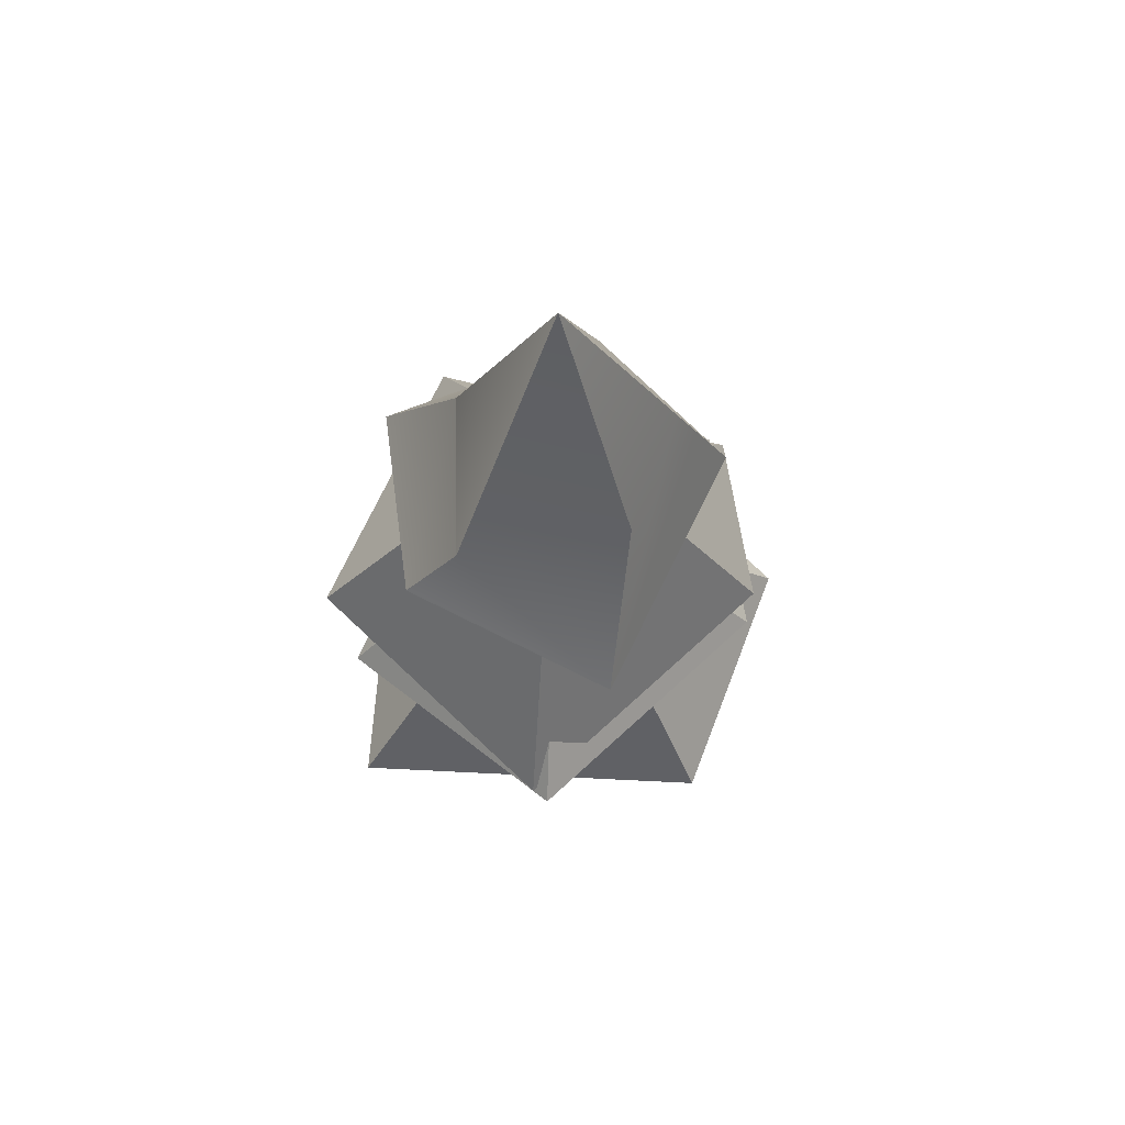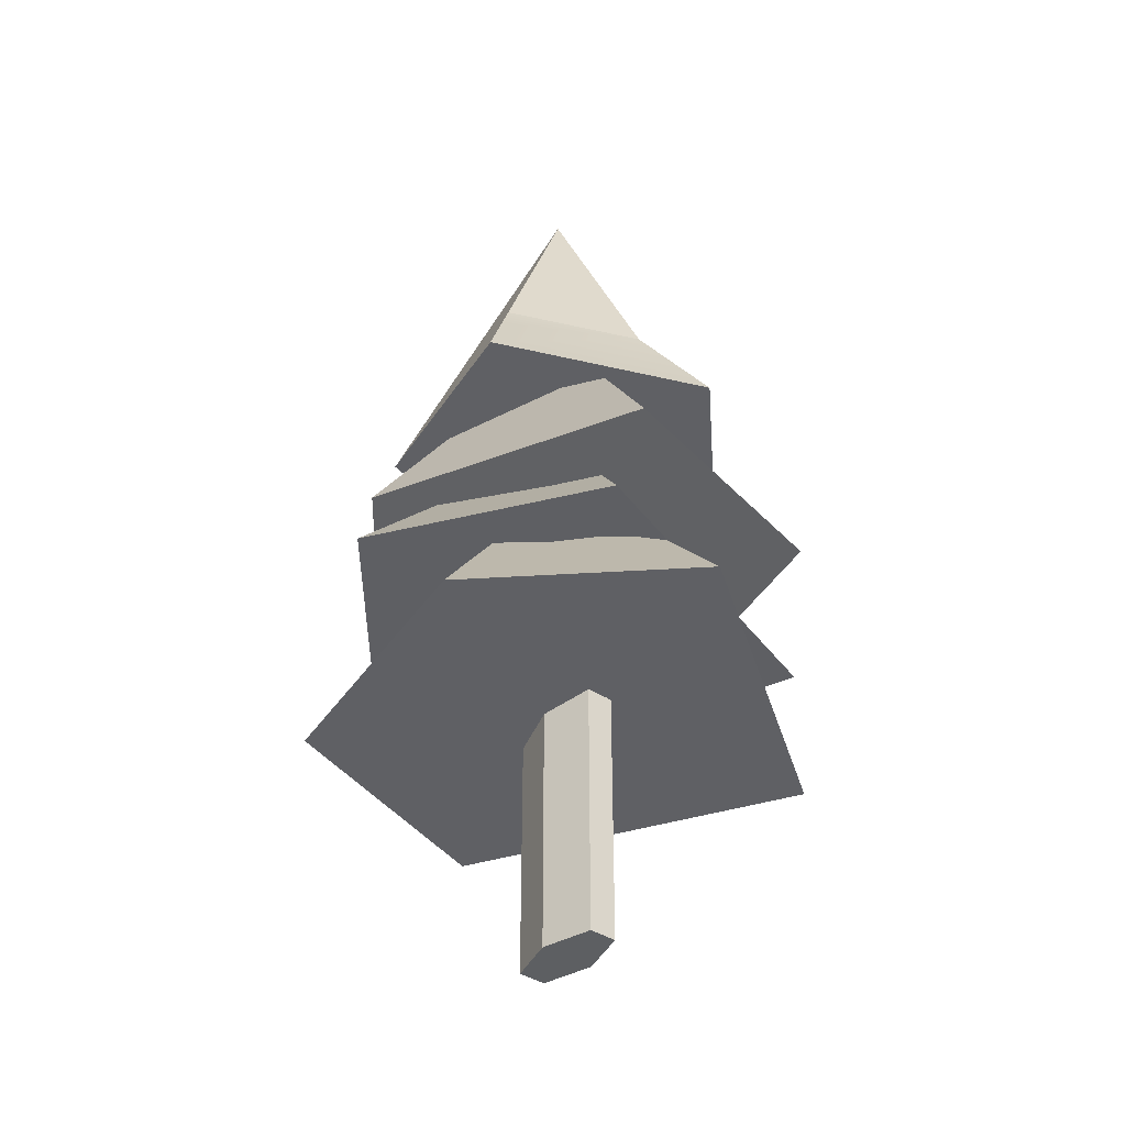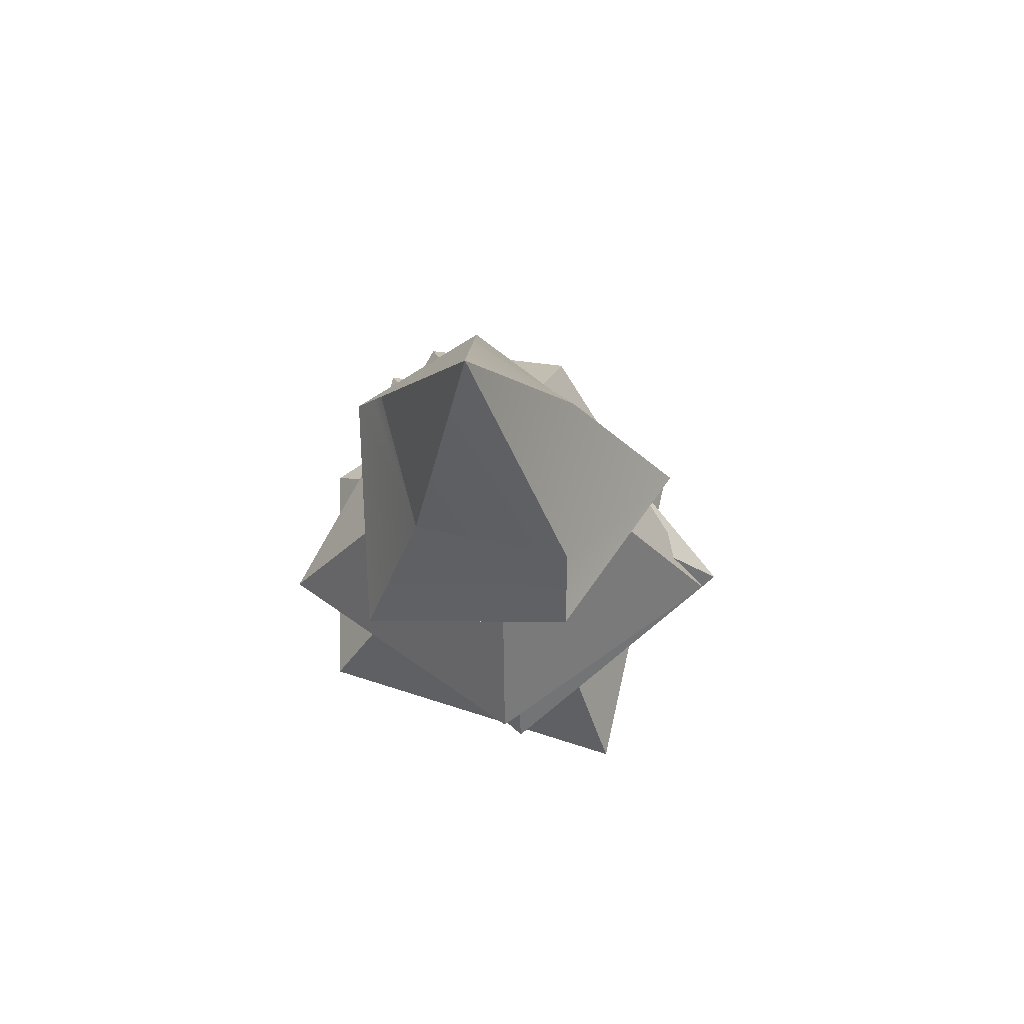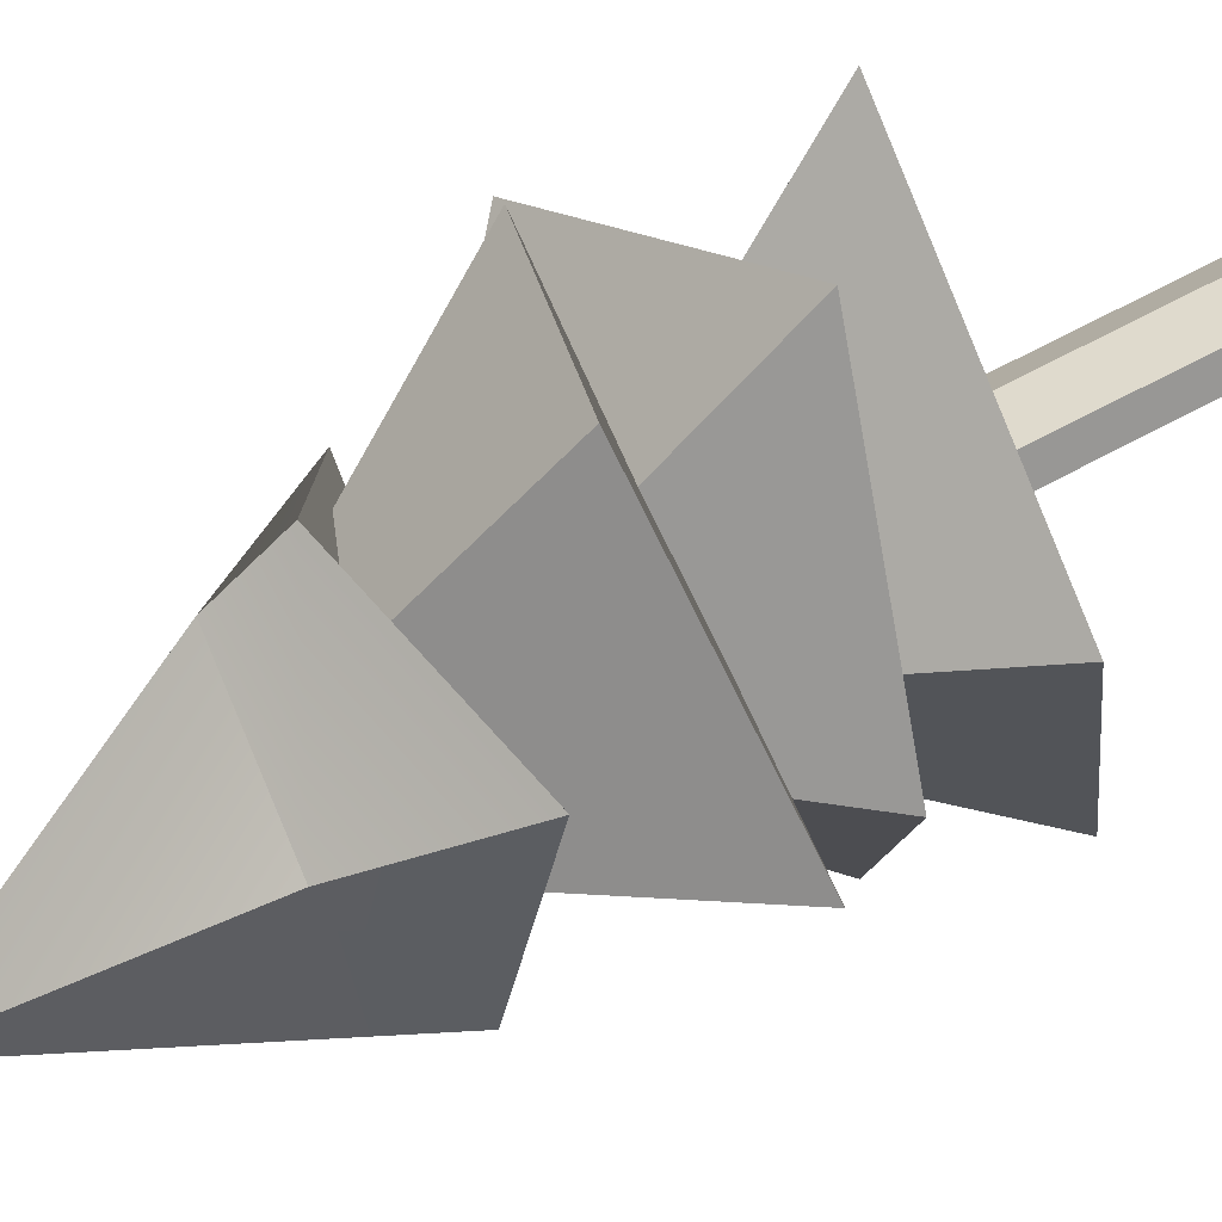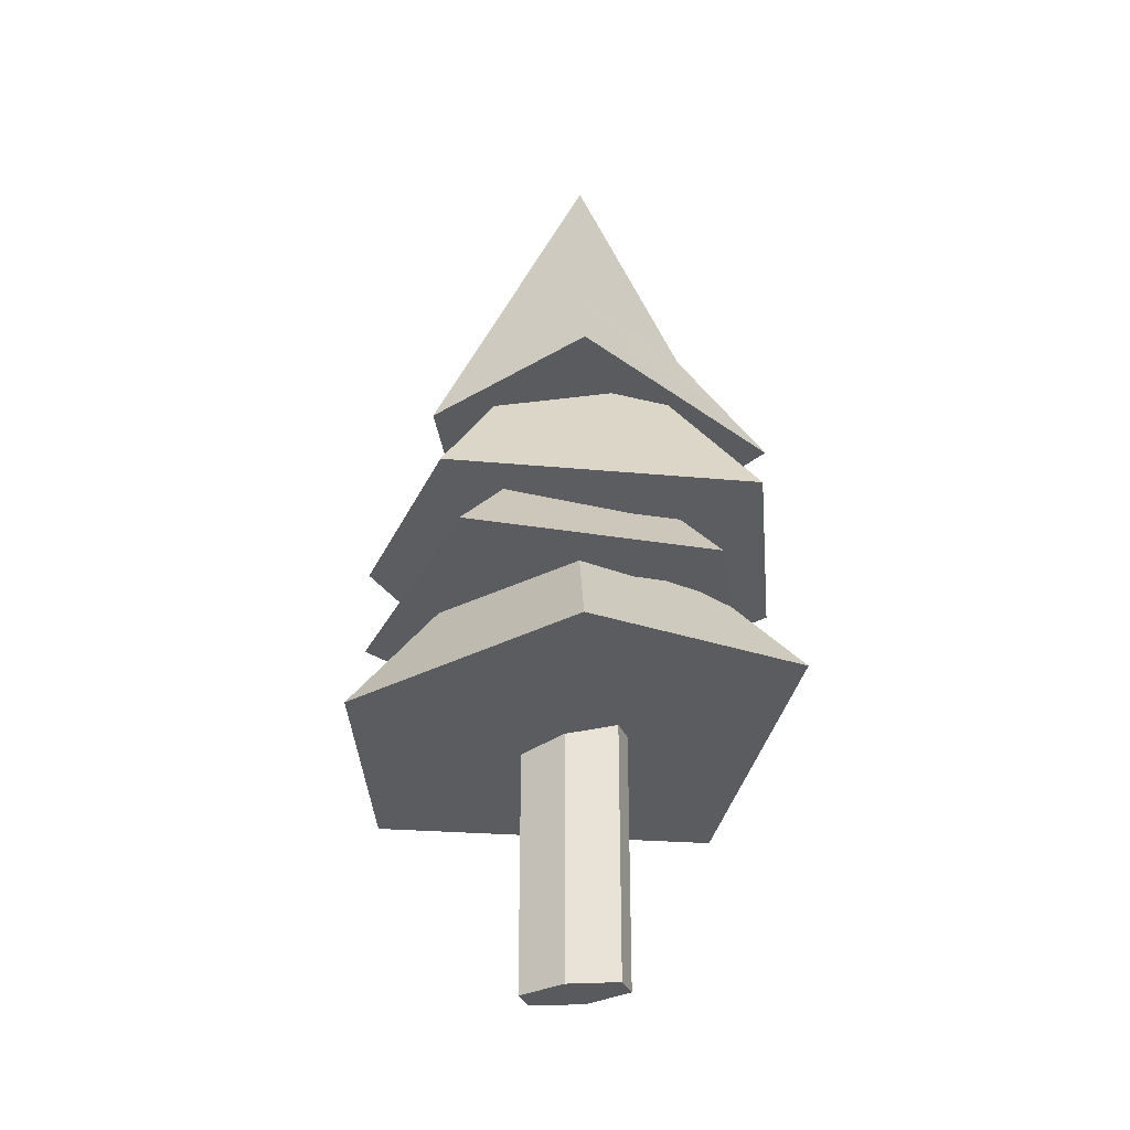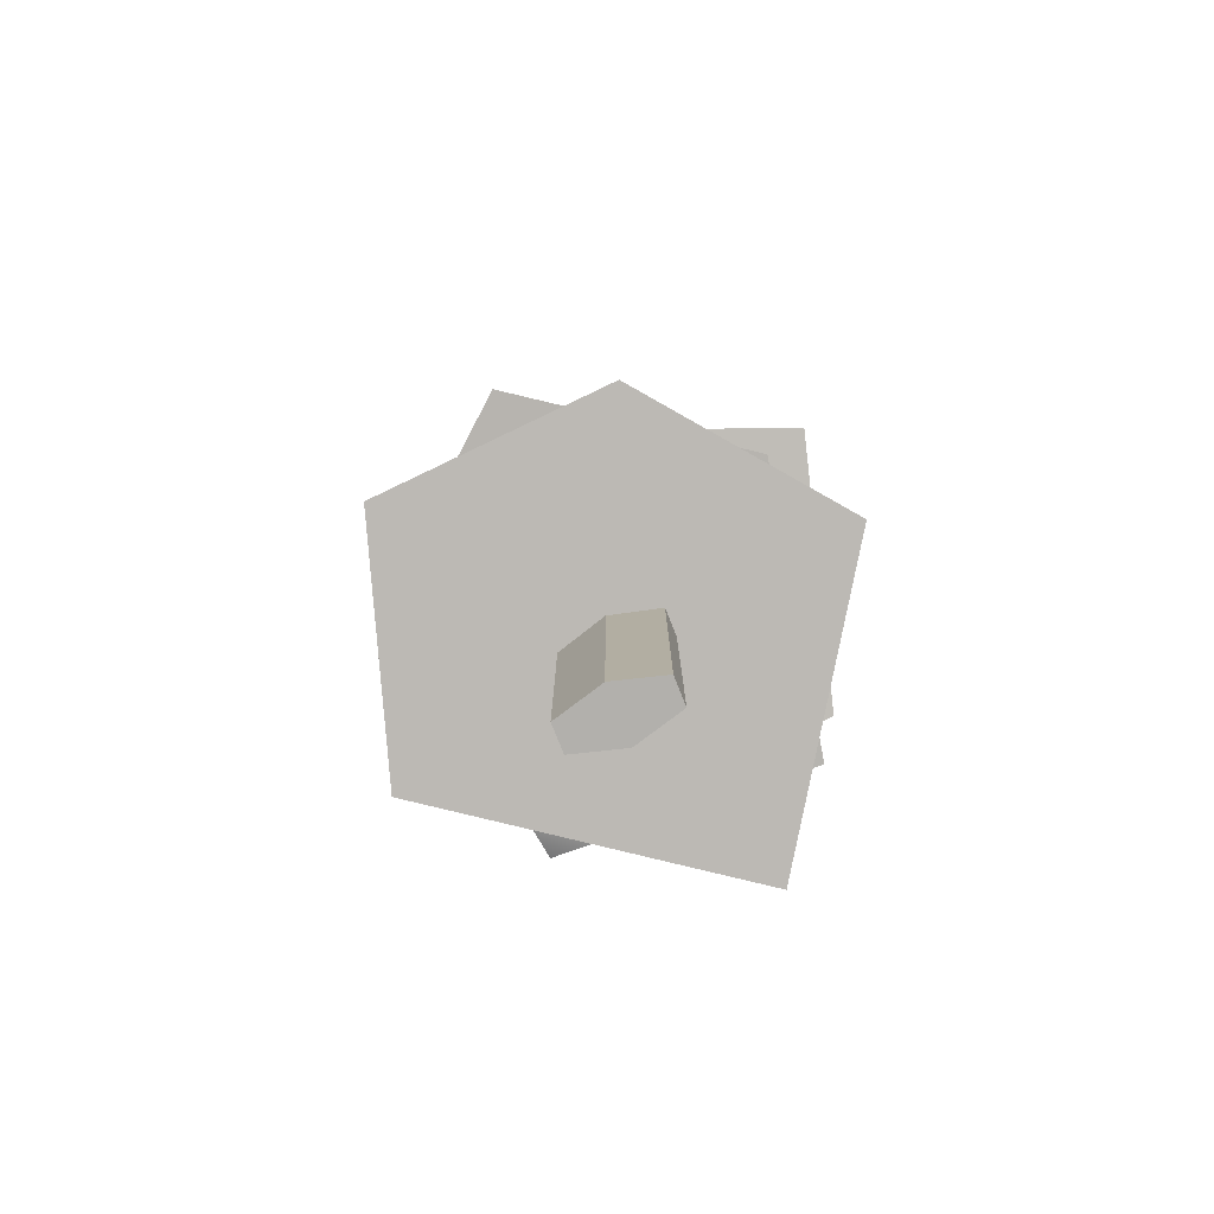
<metadata>
{"format":"obj","ext":"obj","renderer":"f3d","projection":"perspective","resolution":1024,"background":"white","views":[{"elev":68.6,"azim":81.4,"up":"+Y"},{"elev":-39.6,"azim":-85.9,"up":"+Y"},{"elev":73.4,"azim":2.8,"up":"+Y"},{"elev":67.9,"azim":-118.2,"up":"+Z"},{"elev":-31.7,"azim":-116.9,"up":"+Y"},{"elev":-78.8,"azim":-115.3,"up":"+Y"}]}
</metadata>
<code>
v  -7.07 -0.8297 -2.363
v  -7.07 14.31 -2.363
v  -6.067 14.2 -1.289
v  -6.067 -0.8297 -1.289
v  -9.51 -0.8297 -1.089
v  -9.51 14.62 -1.089
v  -10.95 -0.8297 1.258
v  -10.95 14.81 1.258
v  -9.943 -0.8297 2.332
v  -9.943 14.69 2.332
v  -7.504 -0.8297 1.058
v  -7.504 14.39 1.058
v  -8.507 -0.8297 -0.0156
v  -6.067 23.41 -1.289
v  -7.07 23.41 -2.363
v  -8.507 23.41 -0.0156
v  -9.51 23.41 -1.089
v  -10.95 23.41 1.258
v  -9.943 23.41 2.332
v  -7.504 23.41 1.058
v  -18.43 14.38 8.038
v  -19.45 13.48 -5.101
v  -9.837 11.28 -13.19
v  1.994 10.87 -6.443
v  -1.302 12.51 12.17
v  -9.601 14.57 -10.7
v  0.4948 13.37 -5.547
v  -17.91 15.62 -4.391
v  -17.54 15.65 7.307
v  -1.875 13.77 11.2
v  4.549 21.08 2.467
v  -0.7171 18.83 6.832
v  0.6637 19.49 -2.664
v  -6.057 20.41 -8.093
v  -7.185 25.52 -4.375
v  -1.148 25.63 1.384
v  -15.96 19.31 -10.1
v  -14.87 21.1 -8.625
v  -5.311 17.03 -10.55
v  -18.72 19.63 3.186
v  -18.06 20.4 2.978
v  -6.75 16.24 11.83
v  -7.075 19.06 9.641
v  -20.34 23.23 4.702
v  -13.19 24.49 -10.04
v  -5.311 21.65 -10.55
v  3.843 21.05 3.126
v  -7.679 24.01 12.7
v  -5.965 25.34 -8.397
v  0.8003 25.63 2.352
v  -12.9 25.43 -9.426
v  -18.32 26.04 3.896
v  -7.791 26.12 10.98
v  -4.525 31.66 8.242
v  -15.51 29.1 8.127
v  -16.71 32.18 -3.534
v  -10.43 29.15 -9.396
v  1.201 28.5 -1.333
v  -10.38 33.04 -7.574
v  -10.34 35.71 -6.324
v  -4.662 35.2 -3.193
v  -15.7 34.67 -3.051
v  -10.17 48.38 -0.3926
v  -15.14 36.06 -2.782
v  -12.81 35.77 4.388
v  -4.652 35.08 5.514
v  -10.04 34.69 -3.303
v  -10.56 35.65 -0.7814
v  -9.757 35.61 -2.695
v  -10.92 36.31 0.9473
v  -8.359 36.87 2.256
v  -8.507 39.67 -0.0156
v  -5.557 35.22 0.7348
v  -7.758 35.44 -2.486
v  -11.37 35.7 1.125
v  -8.282 35.41 3.441
v  -6.854 25.64 -1.156
v  -8.808 25.63 -2.326
v  -8.598 28.55 -0.1139
v  -10.64 25.71 -1.053
v  -10.5 25.8 1.464
v  -7.334 25.77 2.014
v  -8.507 31.51 -0.0156
v  -12.12 25.59 -4.911
v  -13.36 25.86 1.506
v  -7.858 25.87 4.36
v  -7.07 20.03 -2.363
v  -6.067 19.87 -1.289
v  -9.51 20.1 -1.089
v  -10.95 20.02 1.258
v  -9.943 19.86 2.332
v  -7.504 19.78 1.058
v  -9.177 20.49 -6.218
v  -3.373 19.83 -3.236
v  -14.33 20.59 -2.748
v  -14.53 19.99 4.807
v  -4.283 19.06 7.151
o group42_tree2_pCylinder008
g group42_tree2_pCylinder008
f 1 2 3 4
f 5 6 2 1
f 7 8 6 5
f 9 10 8 7
f 9 11 12 10
f 4 3 12 11
f 1 4 13
f 5 1 13
f 7 5 13
f 9 7 13
f 11 9 13
f 4 11 13
f 14 15 16
f 15 17 16
f 17 18 16
f 18 19 16
f 19 20 16
f 20 14 16
f 21 22 23 24 25
f 23 26 27 24
f 22 28 26 23
f 22 21 29 28
f 21 25 30 29
f 25 24 27 30
f 31 32 33
f 33 34 35 36 31
f 37 38 34 39
f 40 41 38 37
f 40 42 43 41
f 42 32 43
f 44 45 46 47 48
f 46 49 50 47
f 45 51 49 46
f 45 44 52 51
f 48 53 52 44
f 48 47 50 53
f 54 55 56 57 58
f 58 57 59 60 61
f 56 62 59 57
f 63 64 65
f 54 66 65 55
f 58 61 66 54
f 67 68 69
f 70 71 72
f 62 64 60 59
f 73 74 72
f 74 69 72
f 68 75 70
f 75 76 71 70
f 71 76 73 72
f 61 60 63
f 65 64 62 56 55
f 65 66 63
f 66 61 63
f 69 68 70 72
f 63 60 64
f 77 78 79
f 78 80 79
f 80 81 79
f 81 82 79
f 82 77 79
f 36 35 83
f 35 84 83
f 84 85 83
f 85 86 83
f 86 36 83
f 49 74 73 50
f 49 51 67 69 74
f 75 68 67 51 52
f 52 53 76 75
f 50 73 76 53
f 87 15 14 88
f 89 17 15 87
f 89 90 18 17
f 90 91 19 18
f 91 92 20 19
f 88 14 20 92
f 93 78 77 94
f 95 80 78 93
f 95 96 81 80
f 96 97 82 81
f 94 77 82 97
f 40 37 39 33 32 42
f 34 33 39
f 34 38 84 35
f 41 85 84 38
f 41 43 86 85
f 32 31 36 86 43
f 2 87 88 3
f 6 89 87 2
f 8 90 89 6
f 8 10 91 90
f 10 12 92 91
f 12 3 88 92
f 26 93 94 27
f 28 95 93 26
f 28 29 96 95
f 29 30 97 96
f 27 94 97 30

</code>
